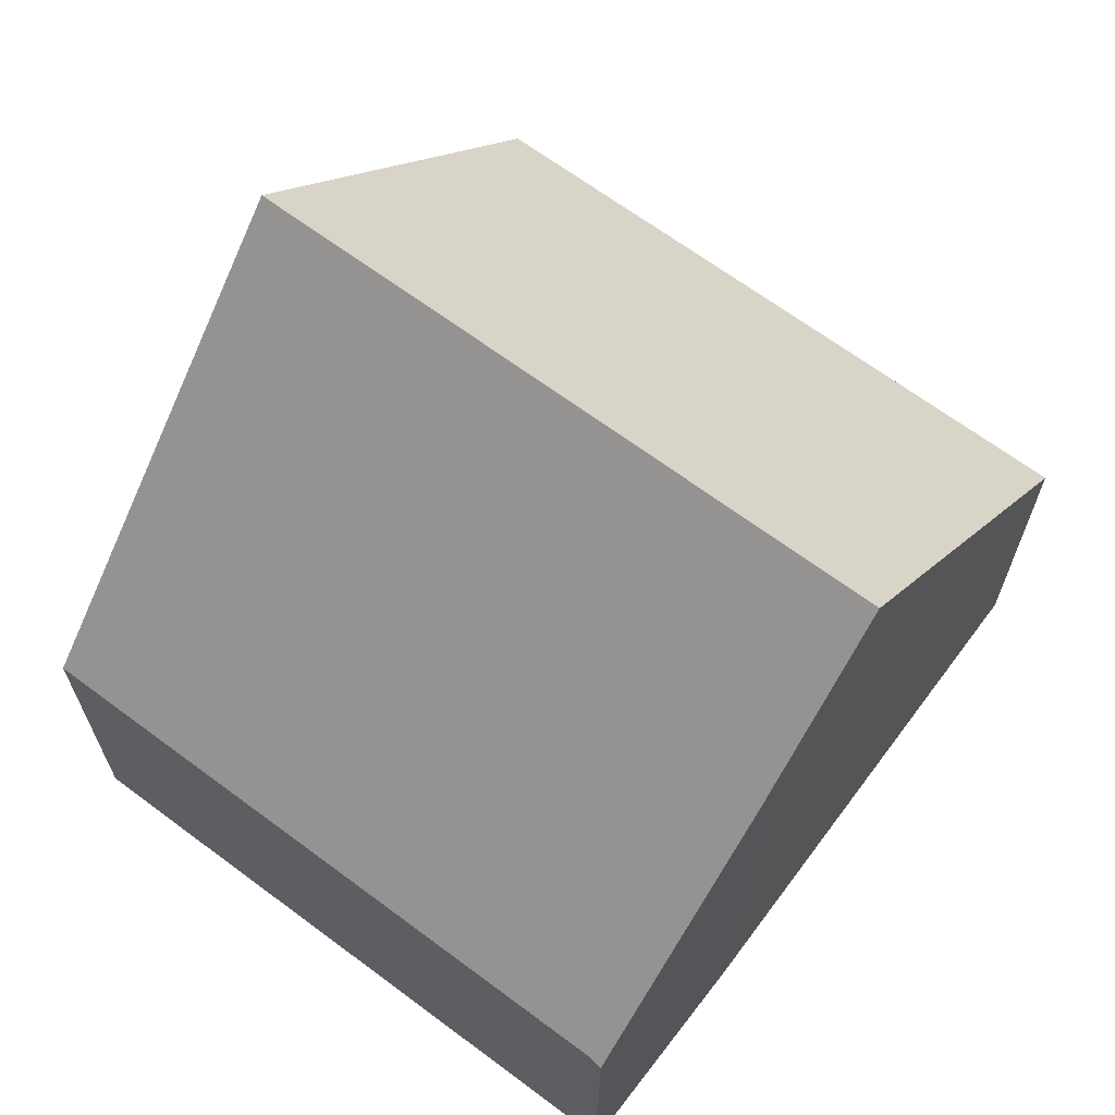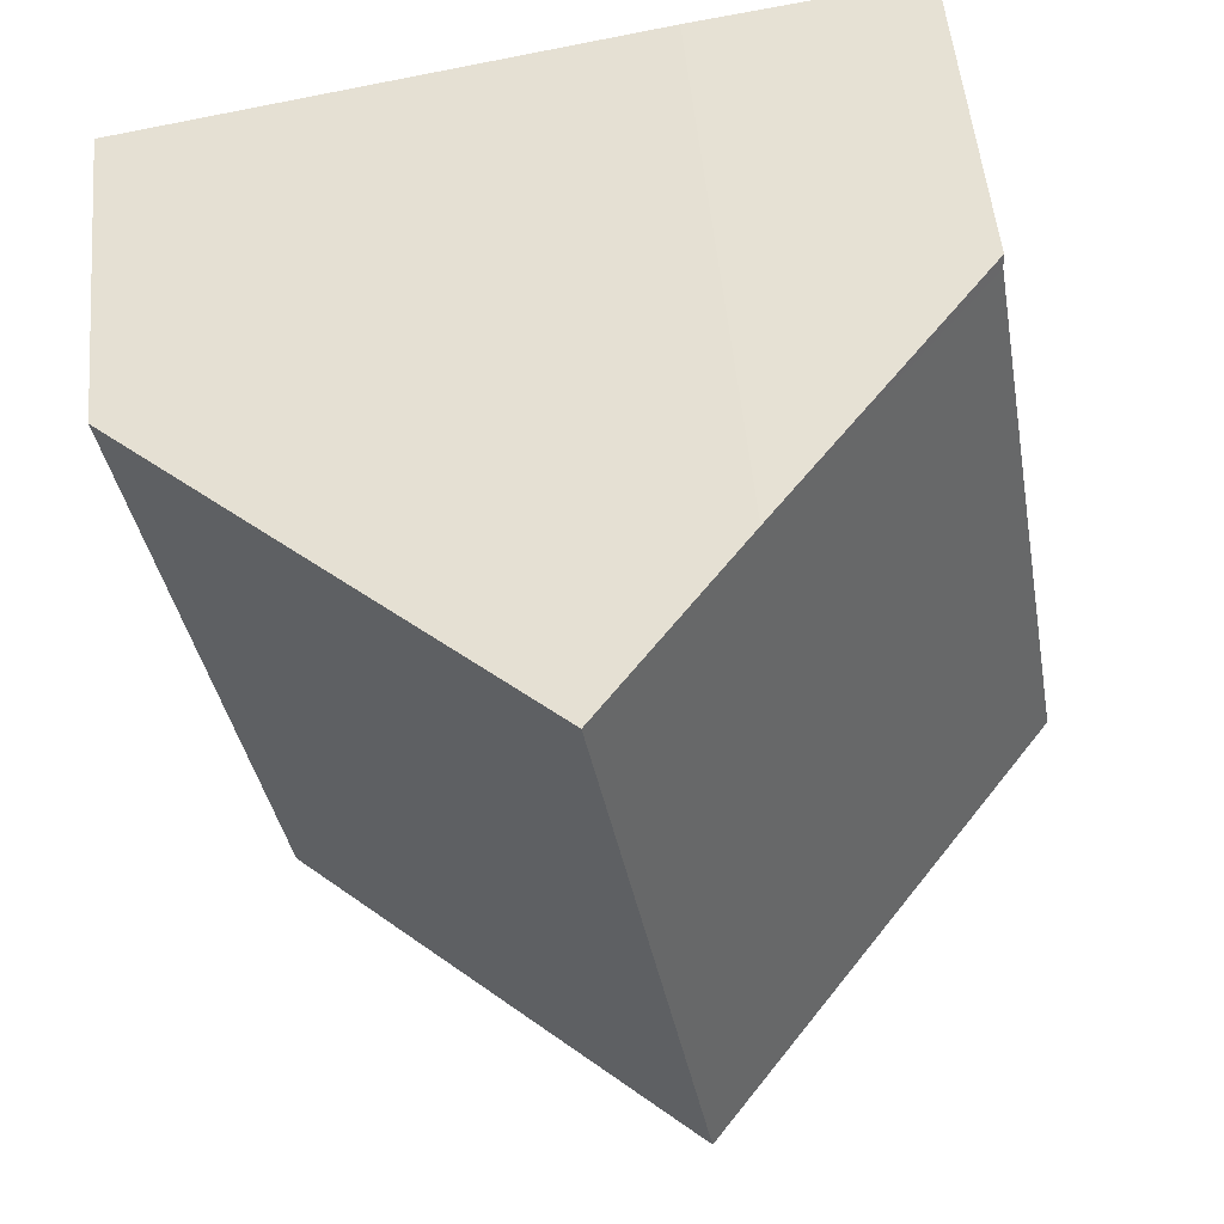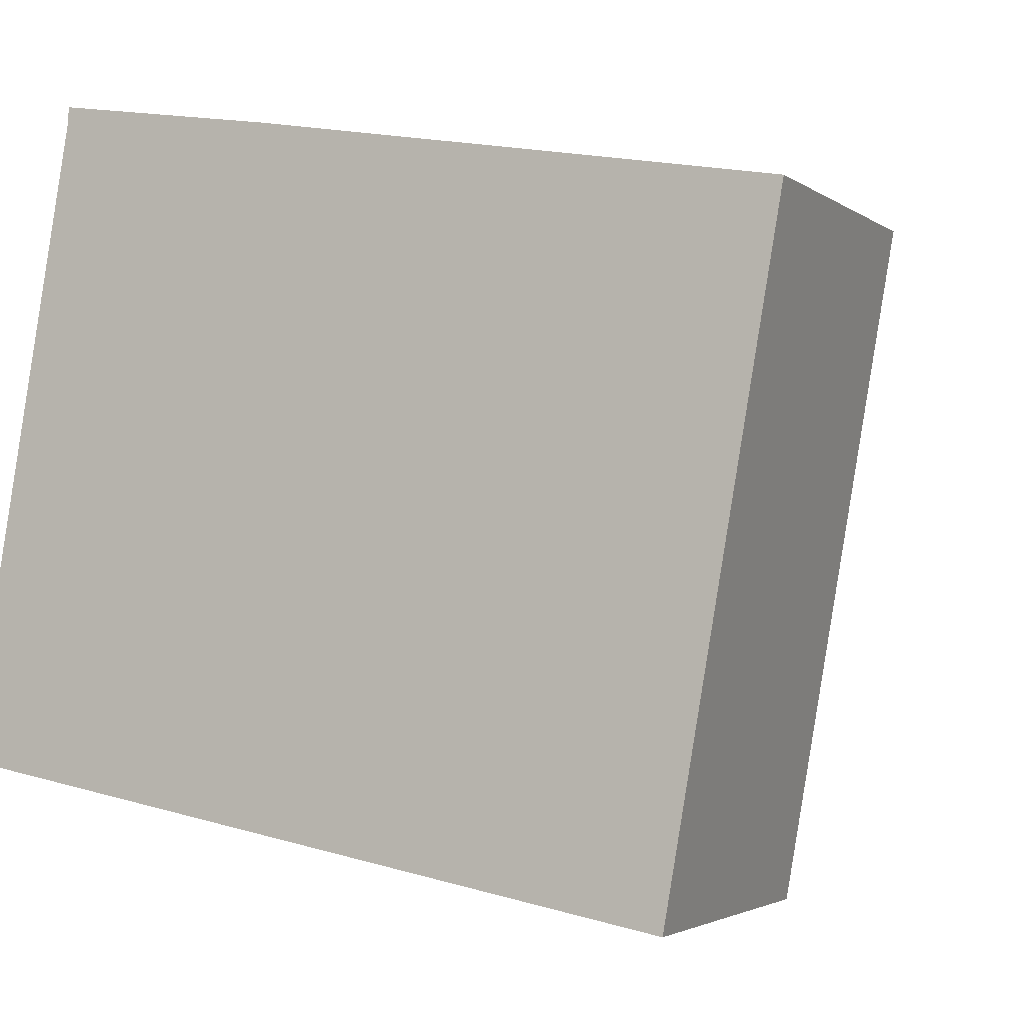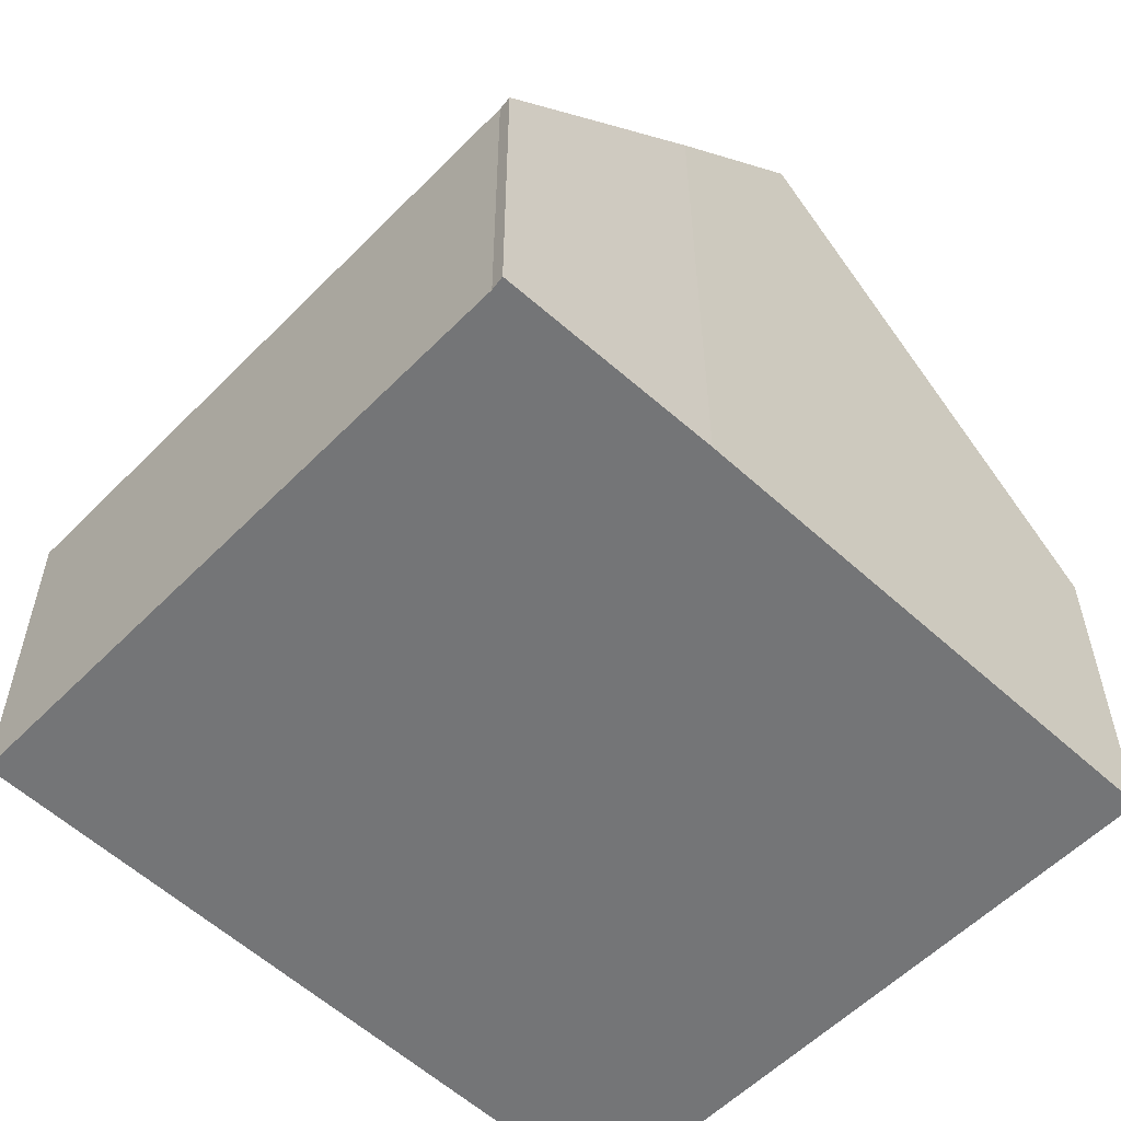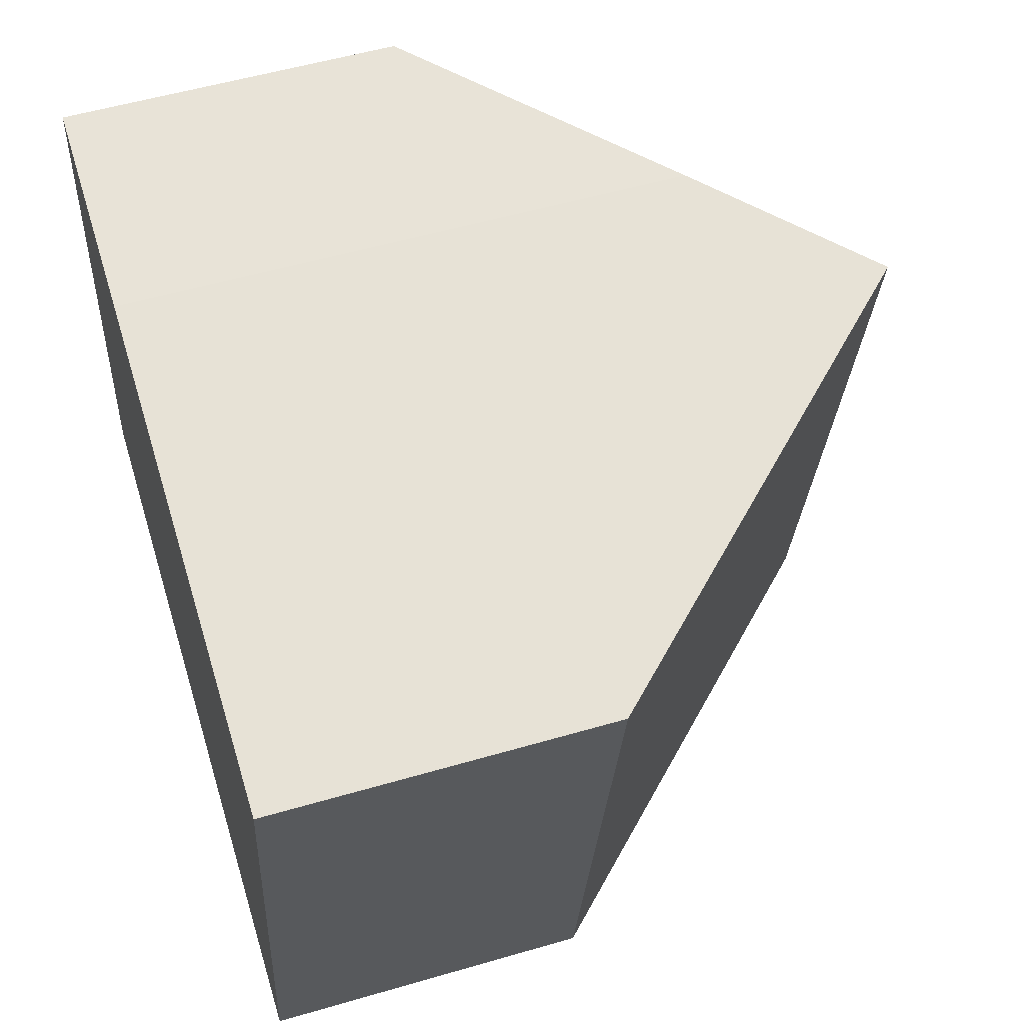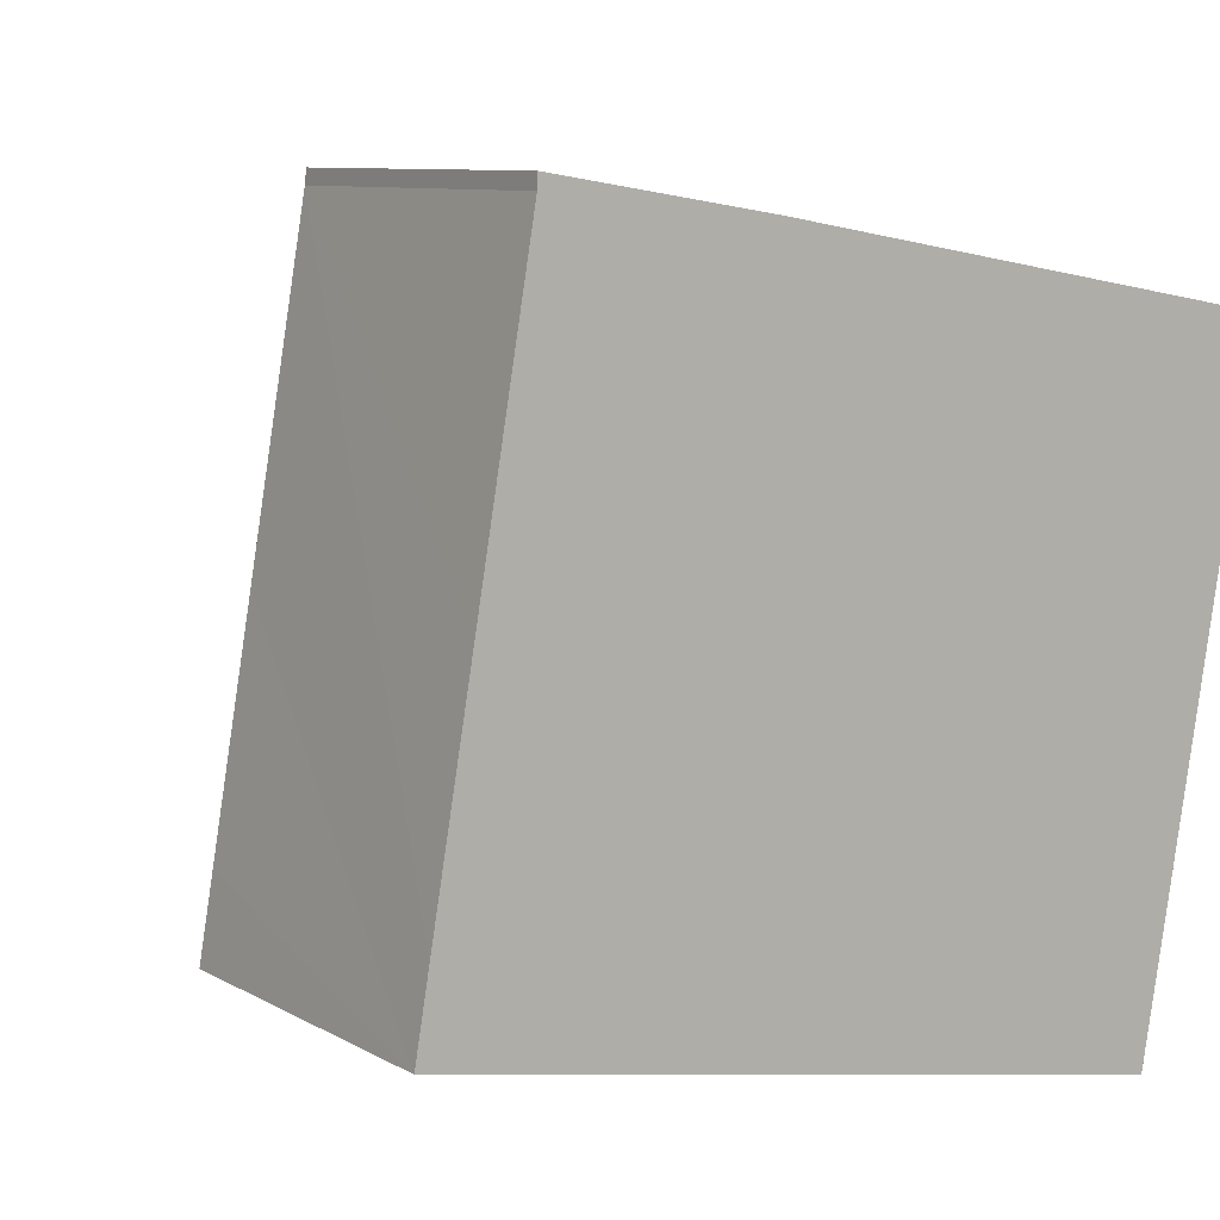
<metadata>
{"format":"obj","ext":"obj","renderer":"f3d","projection":"perspective","resolution":1024,"background":"white","views":[{"elev":66.7,"azim":-43.4,"up":"+Y"},{"elev":52.0,"azim":174.7,"up":"+Z"},{"elev":-2.7,"azim":24.8,"up":"+Z"},{"elev":-56.5,"azim":-33.8,"up":"+Y"},{"elev":54.4,"azim":72.8,"up":"+Z"},{"elev":9.0,"azim":-34.9,"up":"+Z"}]}
</metadata>
<code>
v  4.759 9.369 -0.884
v  11 4.358 6.743
v  9.527 4.358 -1.769
v  6.222 9.369 7.57
v  4.296 7.348 7.904
v  1.416 4.369 8.167
v  1.423 4.344 8.351
v  0.181 4.366 1.048
v  0 4.367 2.674e-16
v  0.694 4.369 3.997
v  9.527 1.083e-16 -1.769
v  4.759 5.413e-17 -0.884
v  0 0 0
v  0.181 -6.417e-17 1.048
v  0.694 -2.447e-16 3.997
v  1.416 -5.001e-16 8.167
v  1.423 -5.114e-16 8.351
v  4.296 -4.84e-16 7.904
v  11 -4.129e-16 6.743
v  6.222 -4.635e-16 7.57
g defaultobject
f 1 2 3
f 2 1 4
f 5 6 7
f 8 1 9
f 1 8 10
f 1 10 6
f 1 6 5
f 1 5 4
f 11 1 3
f 1 11 9
f 9 11 12
f 9 12 13
f 13 8 9
f 8 13 10
f 10 13 6
f 6 13 14
f 6 14 15
f 6 15 16
f 16 7 6
f 7 16 17
f 7 18 5
f 18 7 17
f 5 2 4
f 2 5 18
f 2 18 19
f 19 18 20
f 19 3 2
f 3 19 11
f 17 20 18
f 20 11 19
f 11 20 17
f 11 17 16
f 11 16 15
f 11 15 14
f 11 14 13
f 11 13 12

</code>
